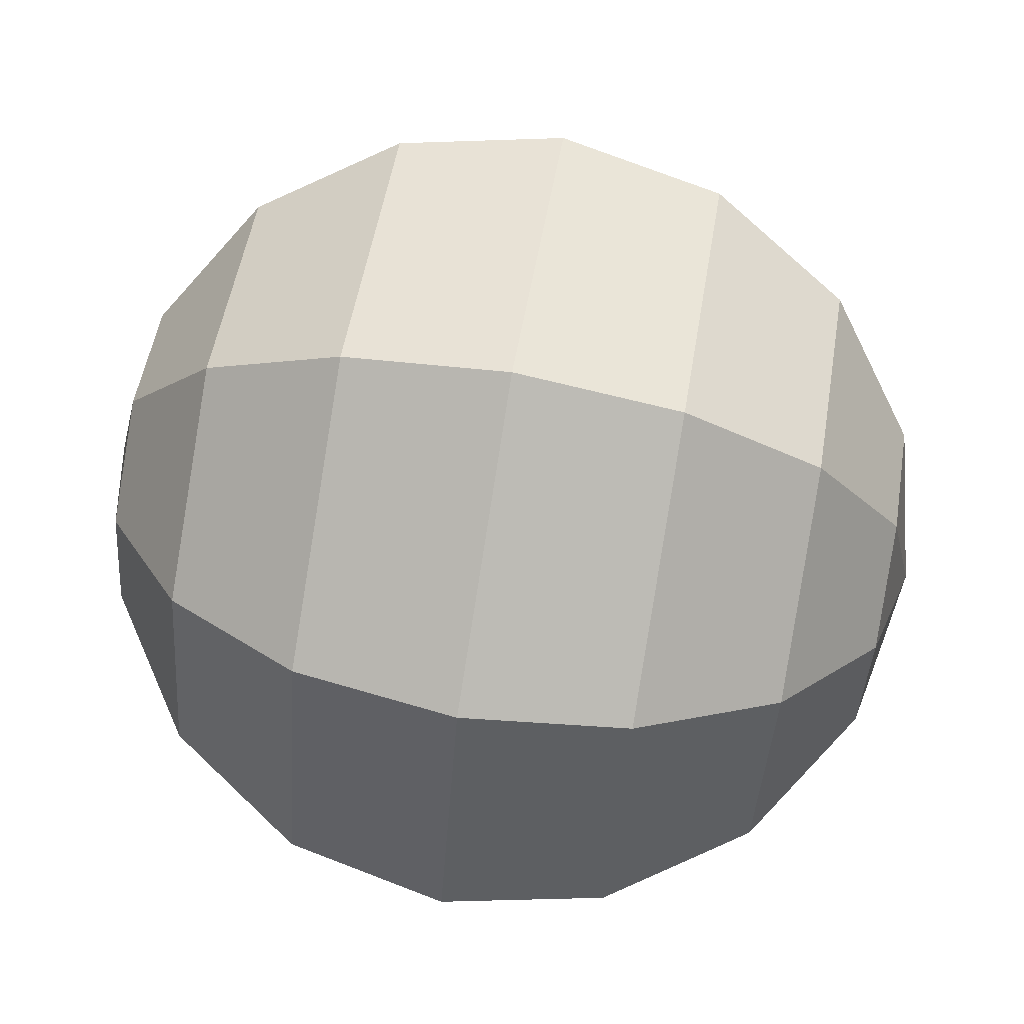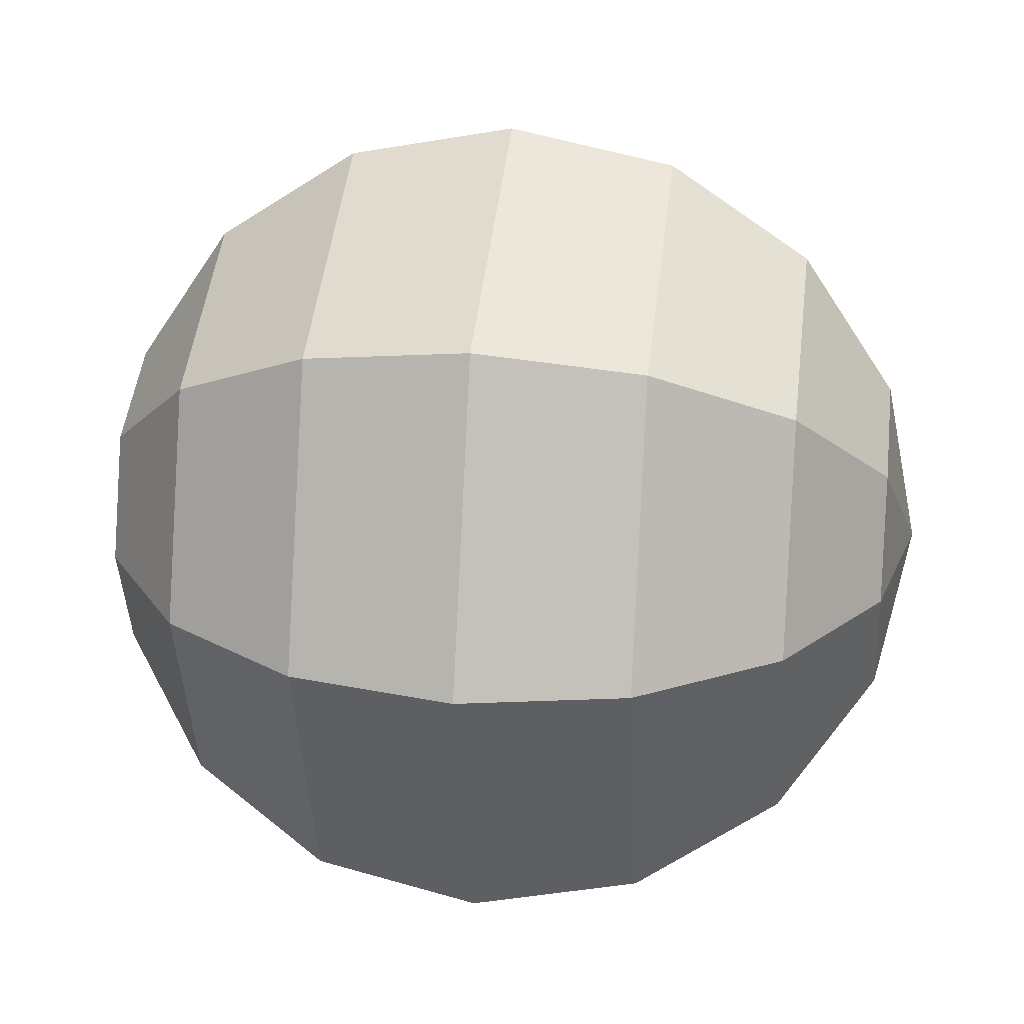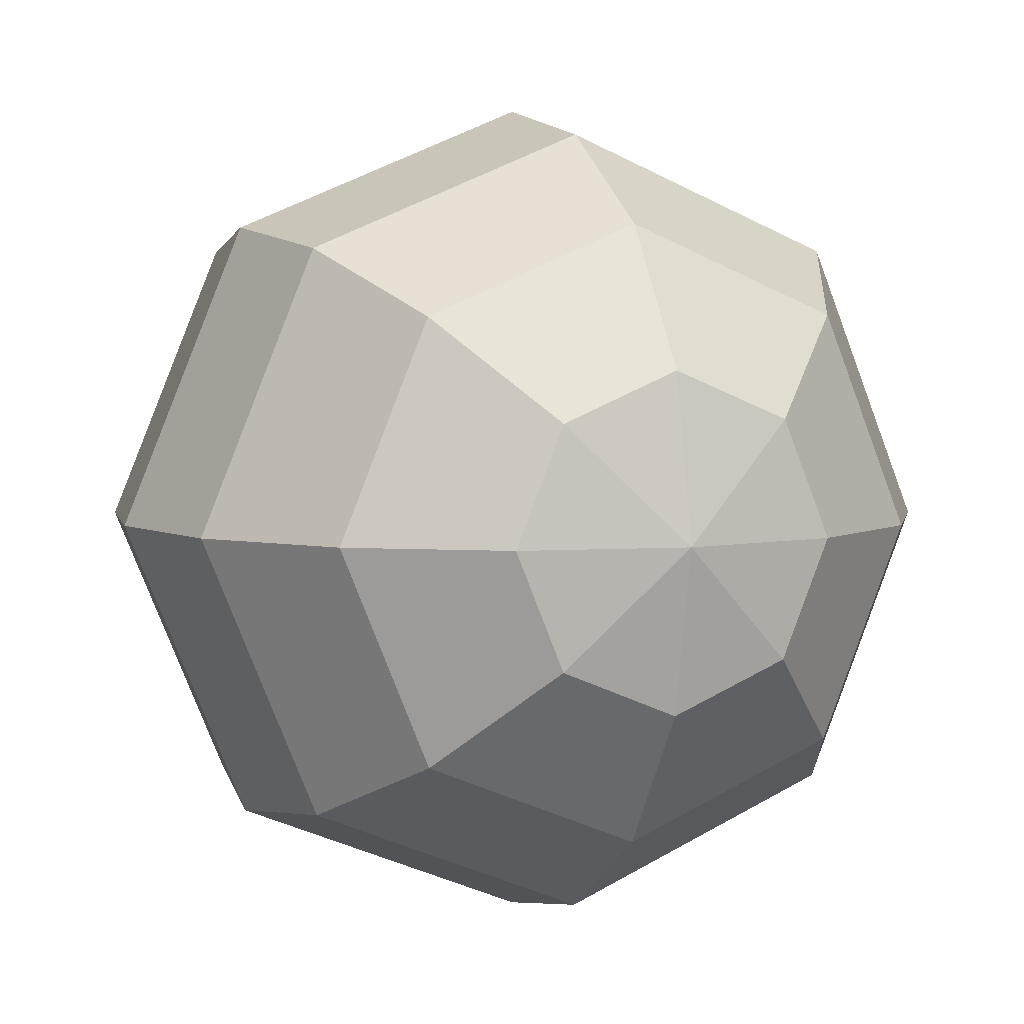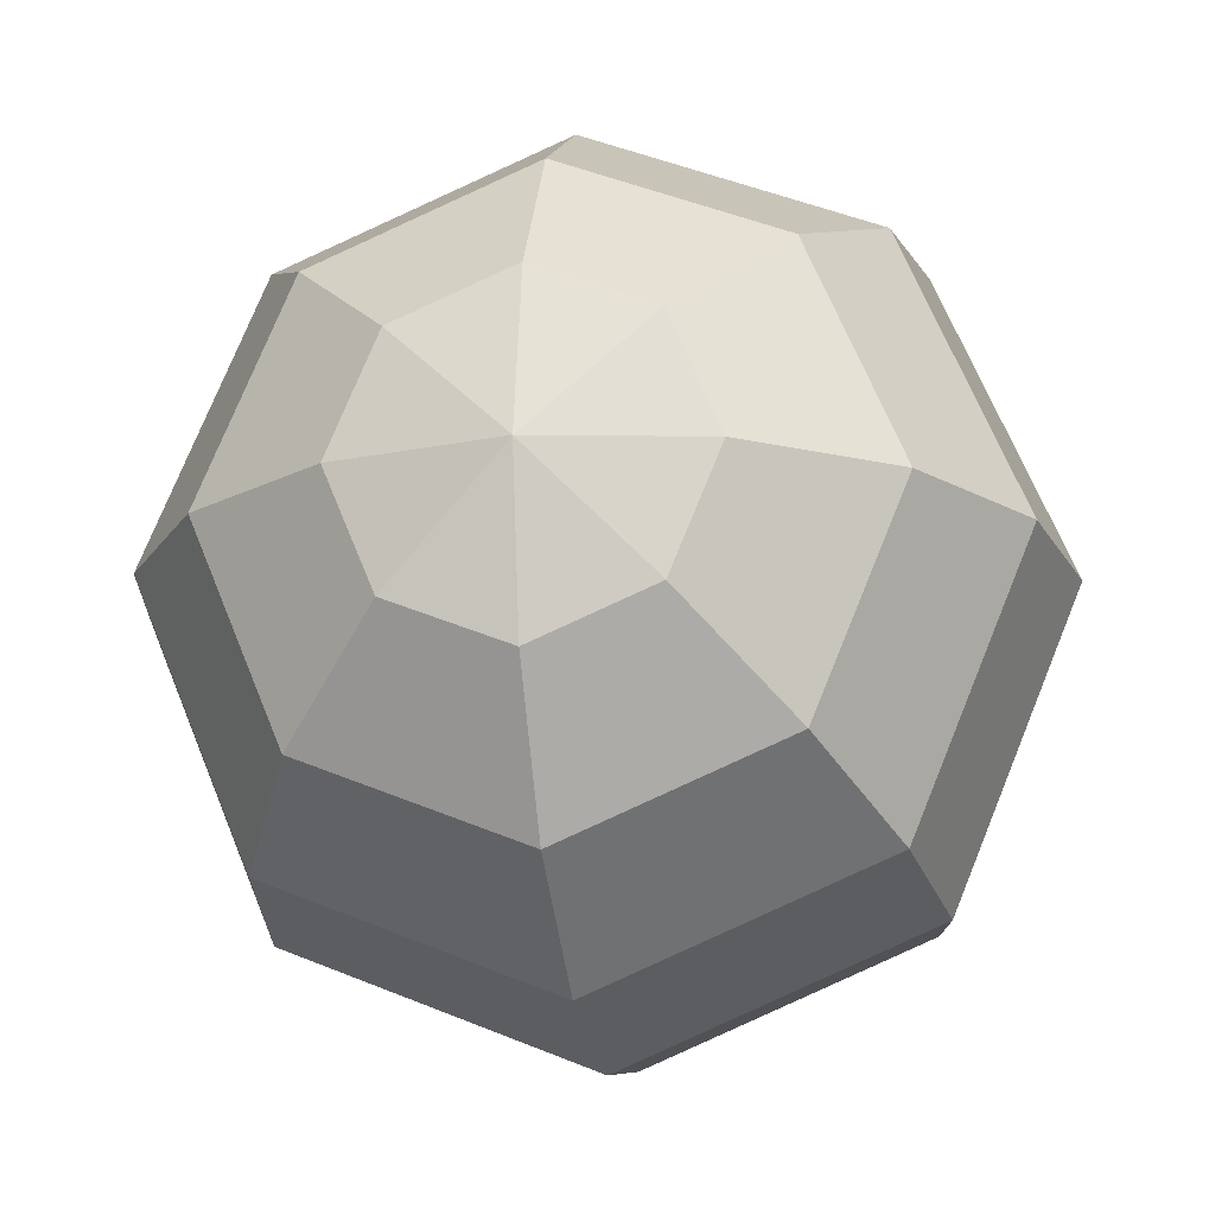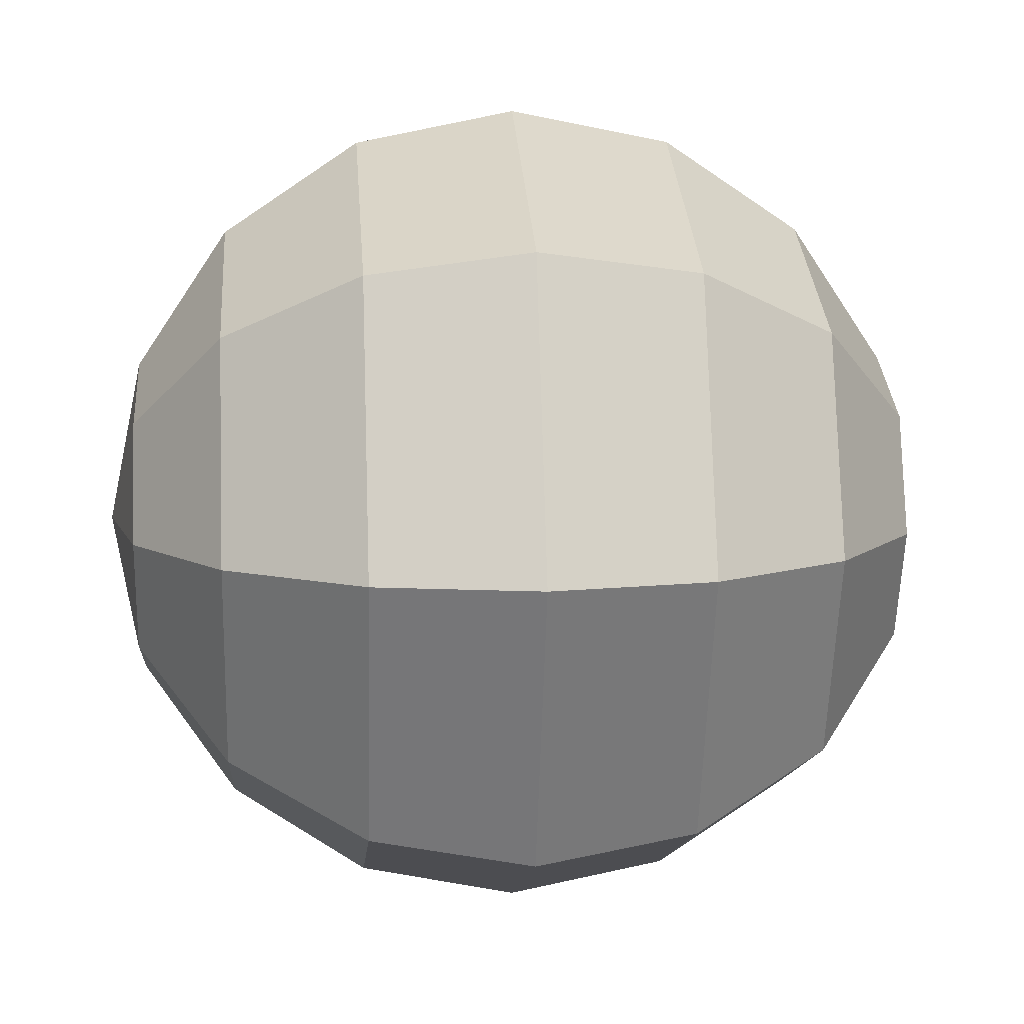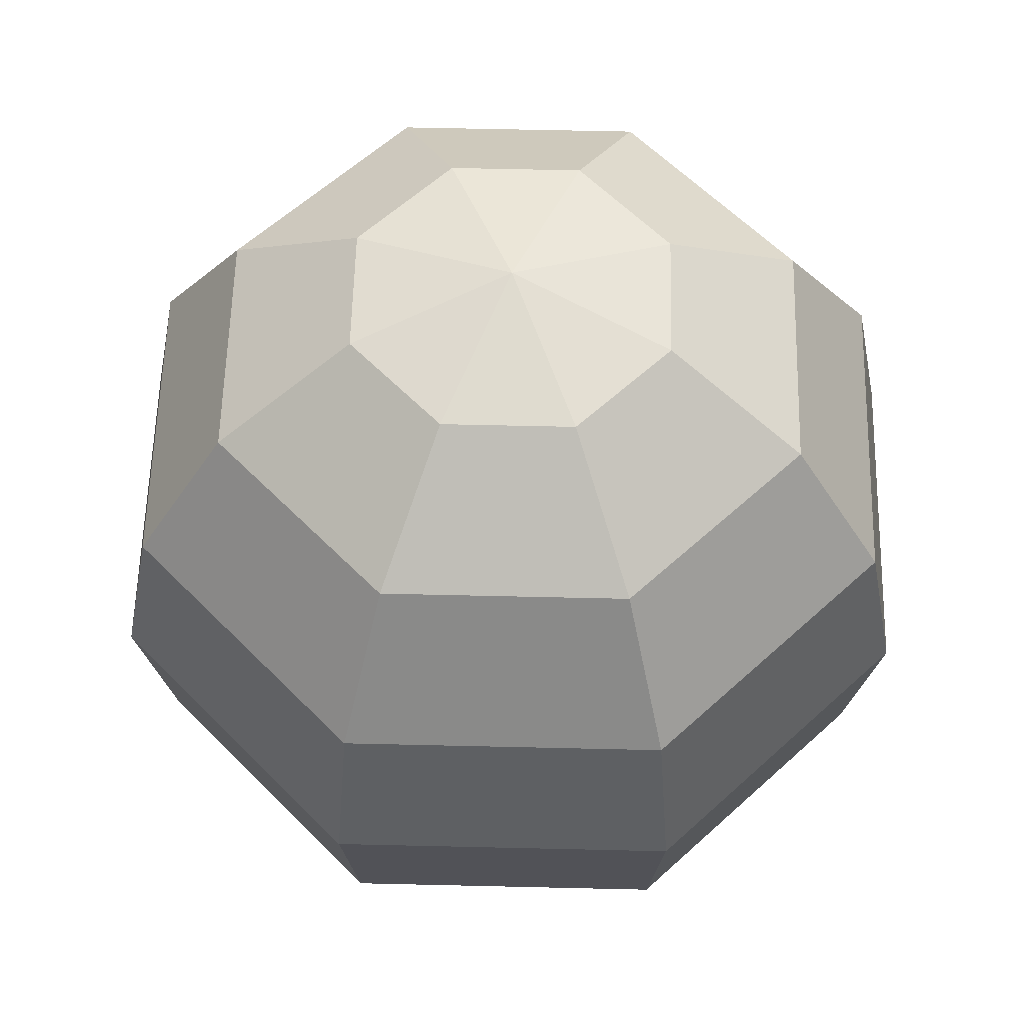
<metadata>
{"format":"obj","ext":"obj","renderer":"f3d","projection":"perspective","resolution":1024,"background":"white","views":[{"elev":72.4,"azim":-80.2,"up":"+Z"},{"elev":25.0,"azim":97.4,"up":"+Z"},{"elev":4.8,"azim":-23.0,"up":"+Z"},{"elev":-18.7,"azim":-170.0,"up":"+Z"},{"elev":9.9,"azim":-94.4,"up":"+Z"},{"elev":58.2,"azim":-66.1,"up":"+Y"}]}
</metadata>
<code>
g default
v 0.2706 -0.9239 -0.2706
v 0 -0.9239 -0.3827
v -0.2706 -0.9239 -0.2706
v -0.3827 -0.9239 0
v -0.2706 -0.9239 0.2706
v 0 -0.9239 0.3827
v 0.2706 -0.9239 0.2706
v 0.3827 -0.9239 0
v 0.5 -0.7071 -0.5
v 0 -0.7071 -0.7071
v -0.5 -0.7071 -0.5
v -0.7071 -0.7071 0
v -0.5 -0.7071 0.5
v 0 -0.7071 0.7071
v 0.5 -0.7071 0.5
v 0.7071 -0.7071 0
v 0.6533 -0.3827 -0.6533
v 0 -0.3827 -0.9239
v -0.6533 -0.3827 -0.6533
v -0.9239 -0.3827 0
v -0.6533 -0.3827 0.6533
v 0 -0.3827 0.9239
v 0.6533 -0.3827 0.6533
v 0.9239 -0.3827 0
v 0.7071 0 -0.7071
v 0 0 -1
v -0.7071 0 -0.7071
v -1 0 0
v -0.7071 0 0.7071
v 0 0 1
v 0.7071 0 0.7071
v 1 0 0
v 0.6533 0.3827 -0.6533
v 0 0.3827 -0.9239
v -0.6533 0.3827 -0.6533
v -0.9239 0.3827 0
v -0.6533 0.3827 0.6533
v 0 0.3827 0.9239
v 0.6533 0.3827 0.6533
v 0.9239 0.3827 0
v 0.5 0.7071 -0.5
v 0 0.7071 -0.7071
v -0.5 0.7071 -0.5
v -0.7071 0.7071 0
v -0.5 0.7071 0.5
v 0 0.7071 0.7071
v 0.5 0.7071 0.5
v 0.7071 0.7071 0
v 0.2706 0.9239 -0.2706
v 0 0.9239 -0.3827
v -0.2706 0.9239 -0.2706
v -0.3827 0.9239 0
v -0.2706 0.9239 0.2706
v 0 0.9239 0.3827
v 0.2706 0.9239 0.2706
v 0.3827 0.9239 0
v 0 -1 0
v 0 1 0
g pSphere1
f 1 2 9
f 9 2 10
f 2 3 10
f 10 3 11
f 3 4 11
f 11 4 12
f 4 5 12
f 12 5 13
f 5 6 13
f 13 6 14
f 6 7 14
f 14 7 15
f 7 8 15
f 15 8 16
f 8 1 16
f 16 1 9
f 9 10 17
f 17 10 18
f 10 11 18
f 18 11 19
f 11 12 19
f 19 12 20
f 12 13 20
f 20 13 21
f 13 14 21
f 21 14 22
f 14 15 22
f 22 15 23
f 15 16 23
f 23 16 24
f 16 9 24
f 24 9 17
f 17 18 25
f 25 18 26
f 18 19 26
f 26 19 27
f 19 20 27
f 27 20 28
f 20 21 28
f 28 21 29
f 21 22 29
f 29 22 30
f 22 23 30
f 30 23 31
f 23 24 31
f 31 24 32
f 24 17 32
f 32 17 25
f 25 26 33
f 33 26 34
f 26 27 34
f 34 27 35
f 27 28 35
f 35 28 36
f 28 29 36
f 36 29 37
f 29 30 37
f 37 30 38
f 30 31 38
f 38 31 39
f 31 32 39
f 39 32 40
f 32 25 40
f 40 25 33
f 33 34 41
f 41 34 42
f 34 35 42
f 42 35 43
f 35 36 43
f 43 36 44
f 36 37 44
f 44 37 45
f 37 38 45
f 45 38 46
f 38 39 46
f 46 39 47
f 39 40 47
f 47 40 48
f 40 33 48
f 48 33 41
f 41 42 49
f 49 42 50
f 42 43 50
f 50 43 51
f 43 44 51
f 51 44 52
f 44 45 52
f 52 45 53
f 45 46 53
f 53 46 54
f 46 47 54
f 54 47 55
f 47 48 55
f 55 48 56
f 48 41 56
f 56 41 49
f 2 1 57
f 3 2 57
f 4 3 57
f 5 4 57
f 6 5 57
f 7 6 57
f 8 7 57
f 1 8 57
f 49 50 58
f 50 51 58
f 51 52 58
f 52 53 58
f 53 54 58
f 54 55 58
f 55 56 58
f 56 49 58

</code>
